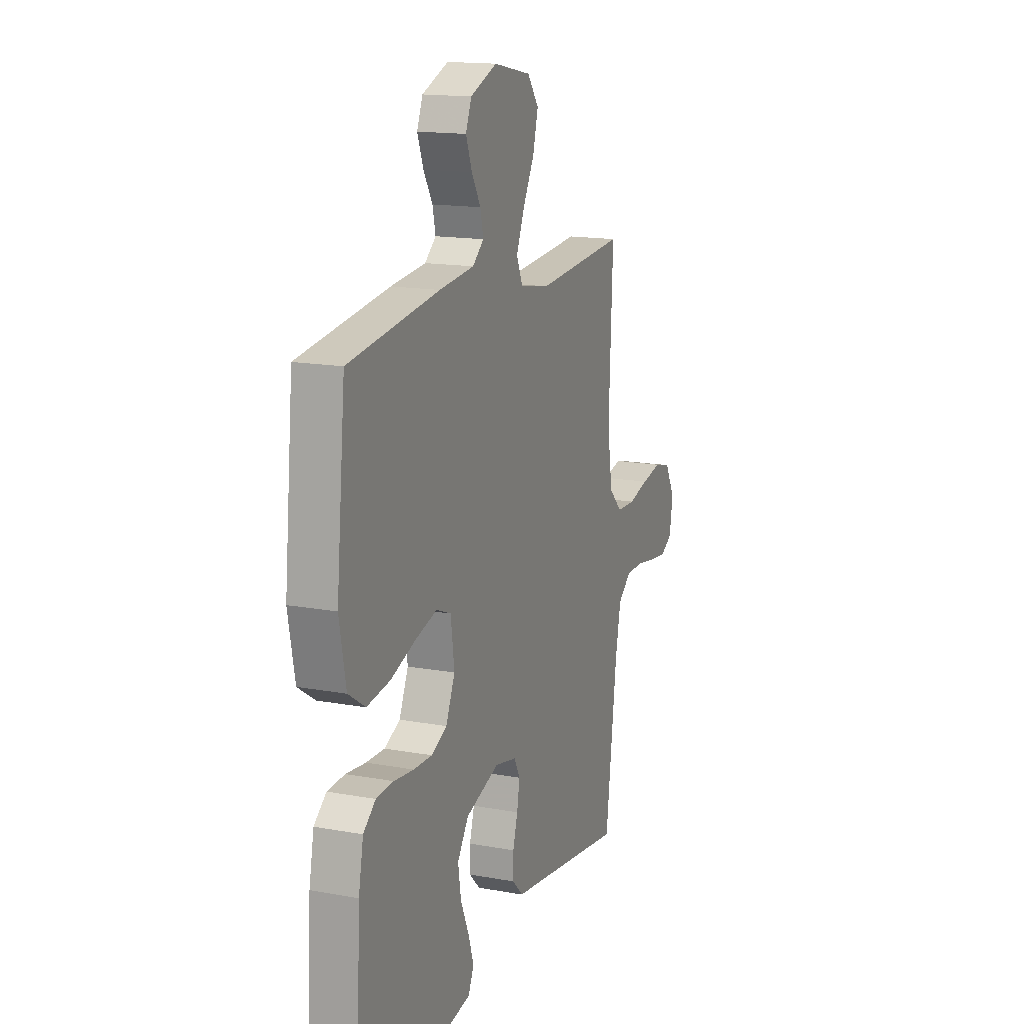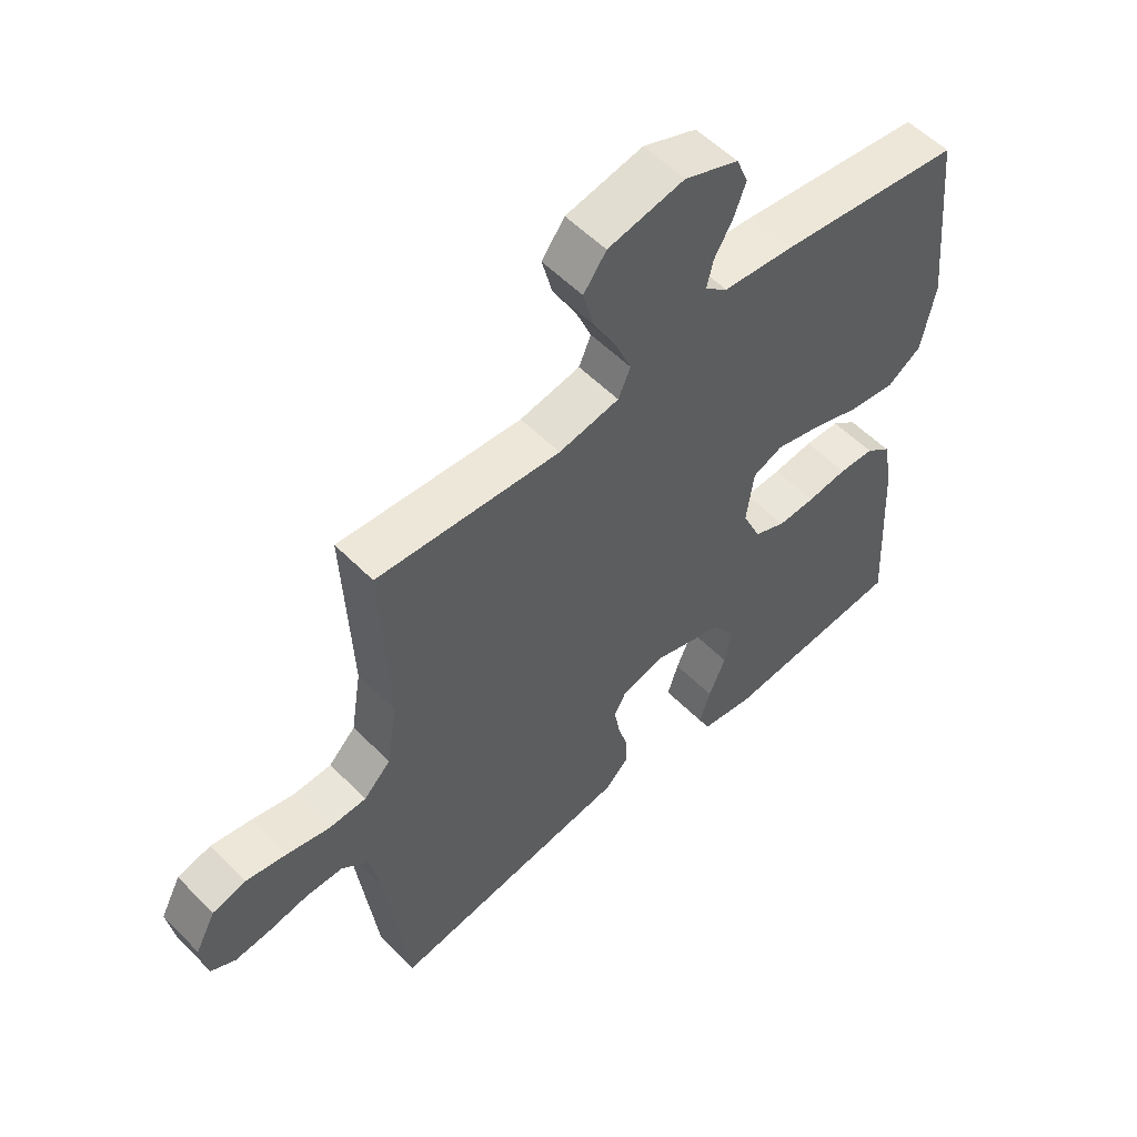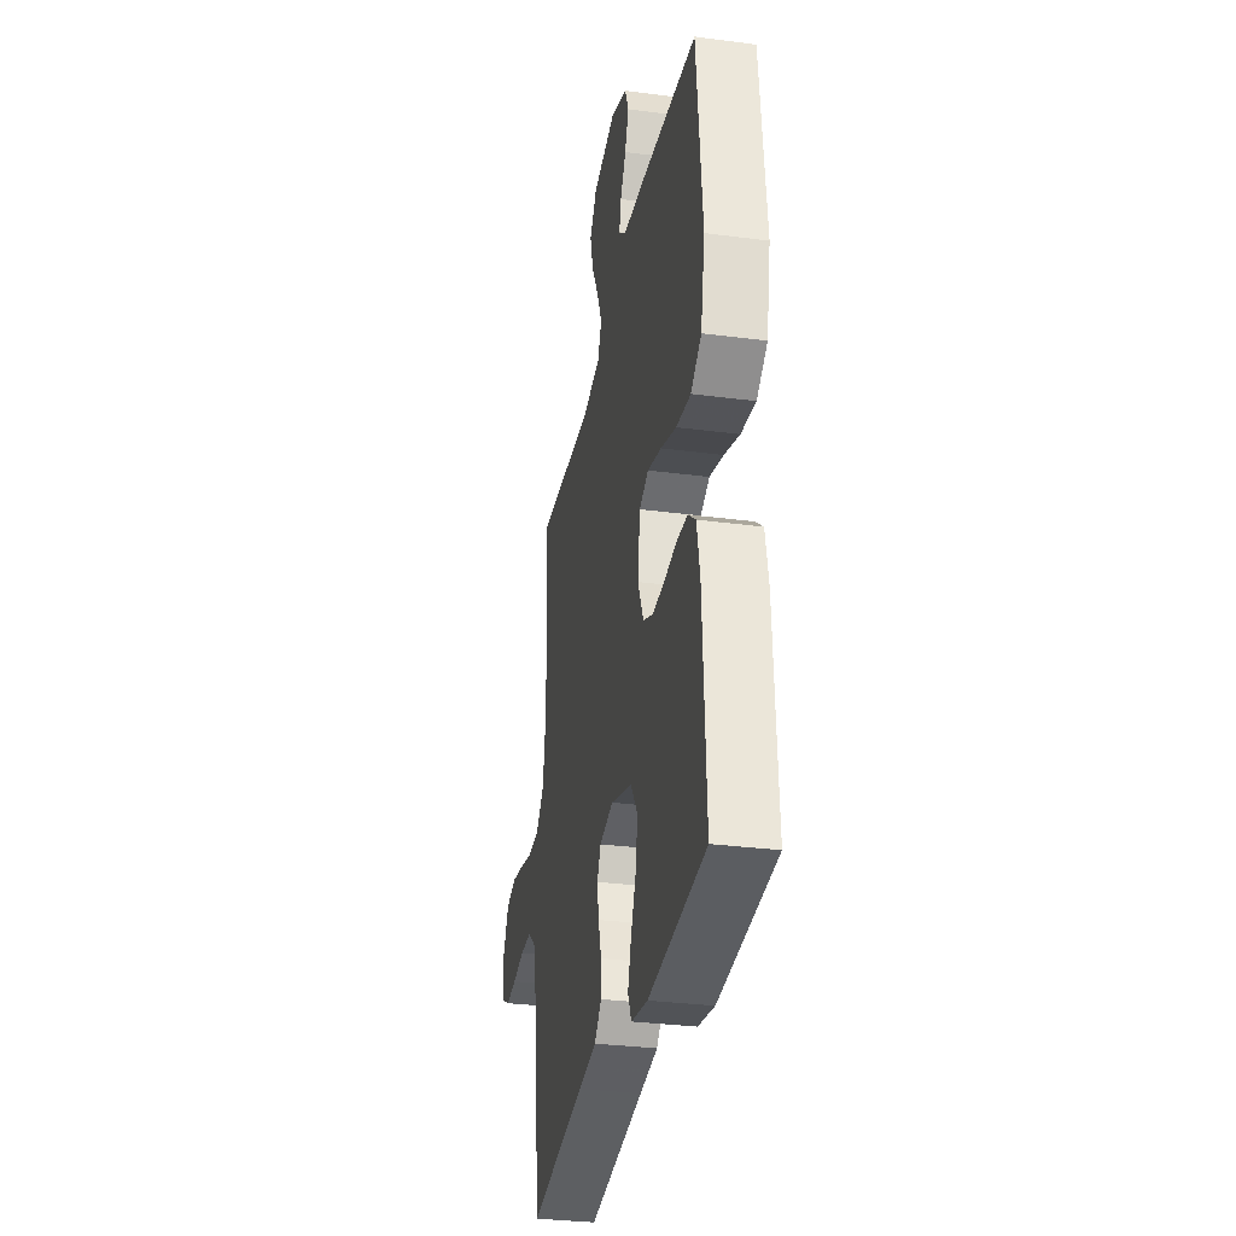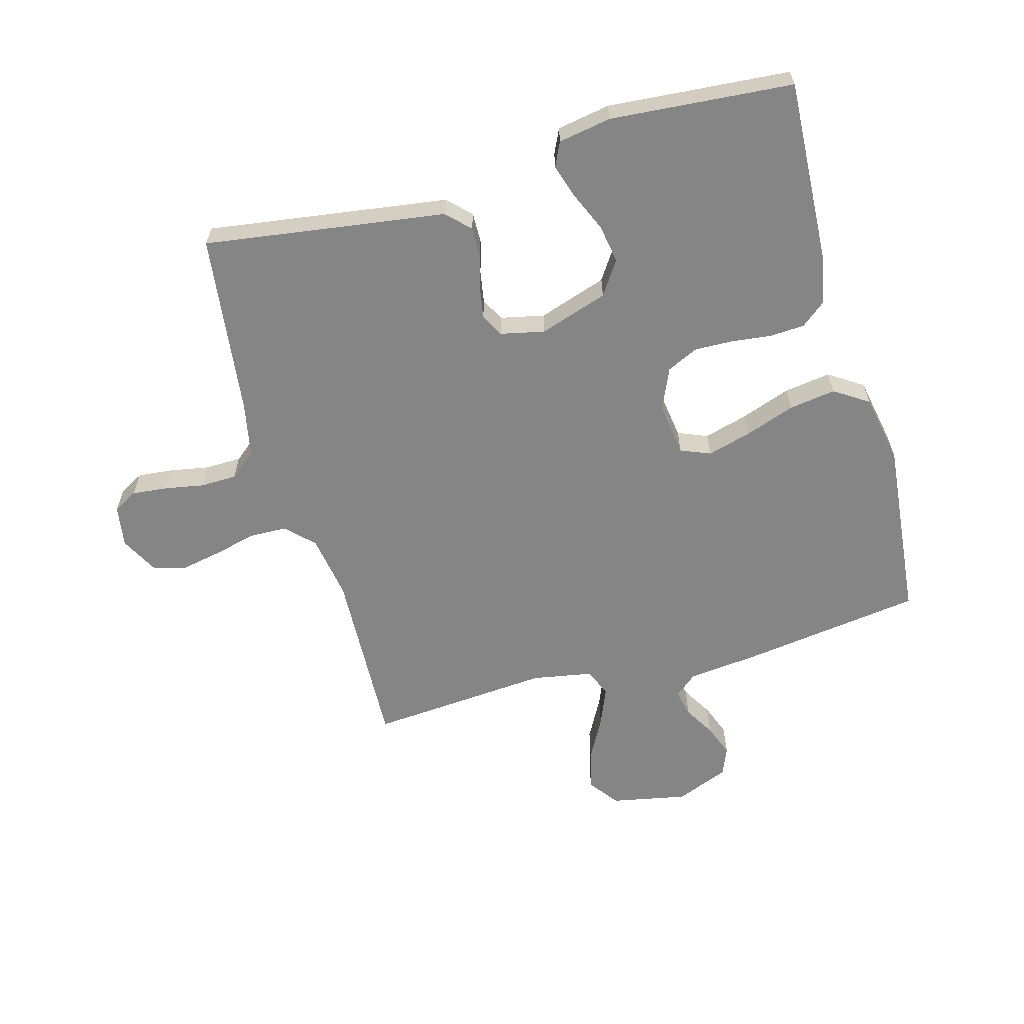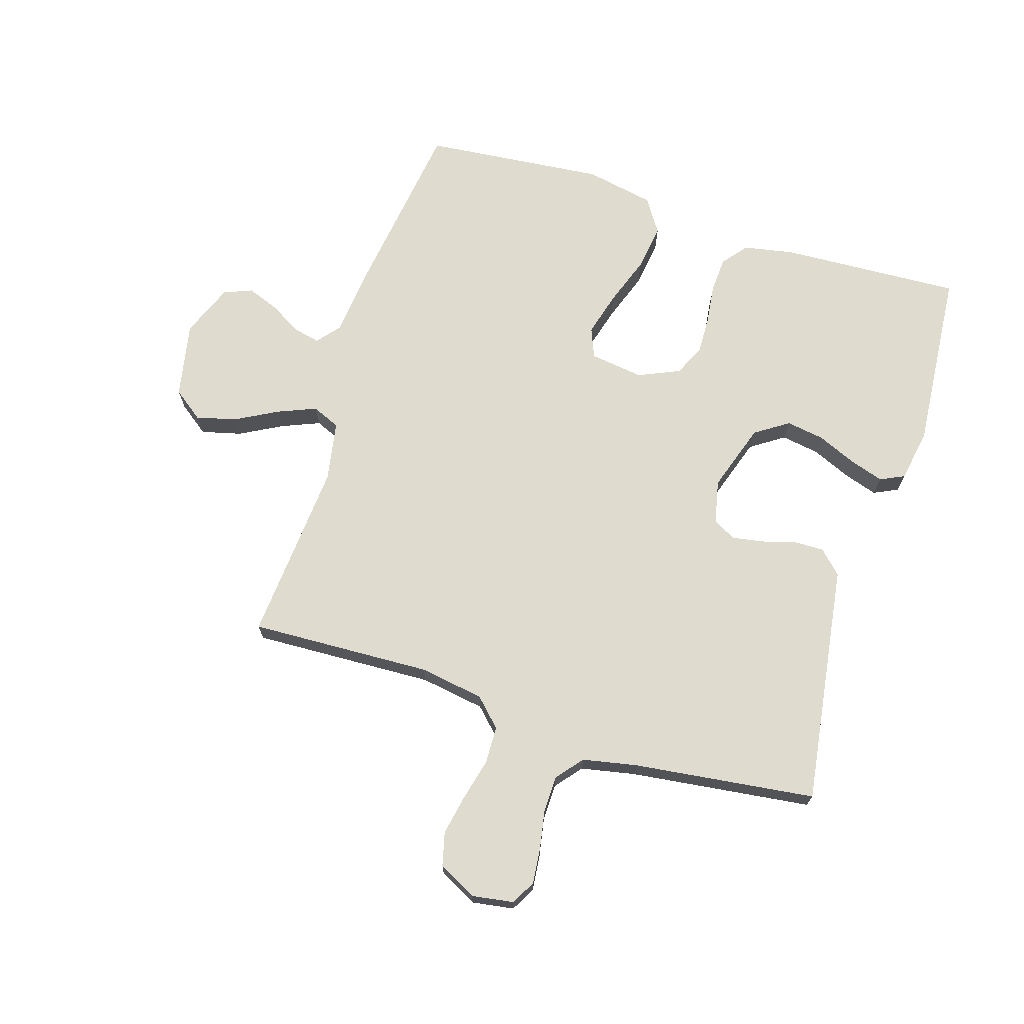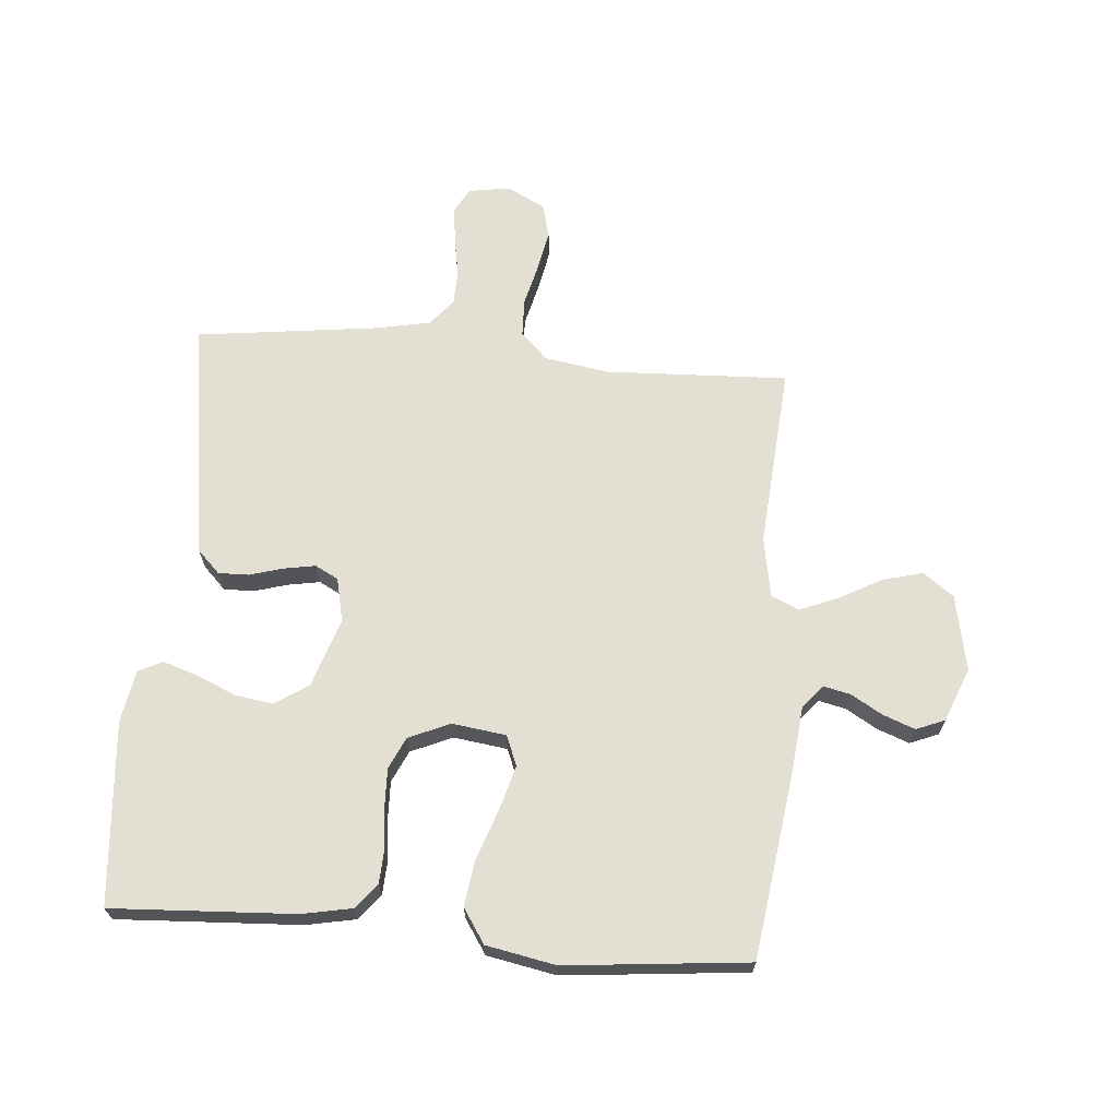
<metadata>
{"format":"obj","ext":"obj","renderer":"f3d","projection":"perspective","resolution":1024,"background":"white","views":[{"elev":15.6,"azim":-68.9,"up":"+Z"},{"elev":55.1,"azim":136.6,"up":"+Z"},{"elev":-31.6,"azim":-100.5,"up":"+Z"},{"elev":-61.7,"azim":-164.3,"up":"+Y"},{"elev":70.4,"azim":107.5,"up":"+Y"},{"elev":67.1,"azim":-85.2,"up":"+Y"}]}
</metadata>
<code>
v -0.5 0.07 0.5
v -0.2 0.07 0.541
v -0.084 0.07 0.553
v -0.047 0.07 0.584
v -0.057 0.07 0.629
v -0.087 0.07 0.68
v -0.107 0.07 0.733
v -0.088 0.07 0.78
v 0 0.07 0.815
v 0.125 0.07 0.79
v 0.162 0.07 0.74
v 0.145 0.07 0.674
v 0.107 0.07 0.604
v 0.081 0.07 0.541
v 0.101 0.07 0.495
v 0.2 0.07 0.477
v 0.5 0.07 0.5
v 0.487 0.07 0.2
v 0.504 0.07 0.093
v 0.548 0.07 0.049
v 0.61 0.07 0.047
v 0.679 0.07 0.064
v 0.746 0.07 0.077
v 0.801 0.07 0.063
v 0.834 0.07 0
v 0.823 0.07 -0.069
v 0.783 0.07 -0.091
v 0.725 0.07 -0.085
v 0.66 0.07 -0.073
v 0.6 0.07 -0.074
v 0.556 0.07 -0.11
v 0.538 0.07 -0.2
v 0.5 0.07 -0.5
v 0.2 0.07 -0.456
v 0.103 0.07 -0.442
v 0.066 0.07 -0.405
v 0.067 0.07 -0.355
v 0.083 0.07 -0.3
v 0.092 0.07 -0.248
v 0.072 0.07 -0.21
v 0 0.07 -0.194
v -0.113 0.07 -0.231
v -0.15 0.07 -0.286
v -0.14 0.07 -0.349
v -0.112 0.07 -0.414
v -0.094 0.07 -0.47
v -0.113 0.07 -0.51
v -0.2 0.07 -0.525
v -0.5 0.07 -0.5
v -0.484 0.07 -0.2
v -0.468 0.07 -0.118
v -0.427 0.07 -0.085
v -0.369 0.07 -0.082
v -0.303 0.07 -0.09
v -0.241 0.07 -0.092
v -0.189 0.07 -0.068
v -0.159 0.07 0
v -0.171 0.07 0.089
v -0.22 0.07 0.109
v -0.293 0.07 0.089
v -0.375 0.07 0.06
v -0.452 0.07 0.049
v -0.508 0.07 0.086
v -0.53 0.07 0.2
v -0.5 0 0.5
v -0.2 0 0.541
v -0.084 0 0.553
v -0.047 0 0.584
v -0.057 0 0.629
v -0.087 0 0.68
v -0.107 0 0.733
v -0.088 0 0.78
v 0 0 0.815
v 0.125 0 0.79
v 0.162 0 0.74
v 0.145 0 0.674
v 0.107 0 0.604
v 0.081 0 0.541
v 0.101 0 0.495
v 0.2 0 0.477
v 0.5 0 0.5
v 0.487 0 0.2
v 0.504 0 0.093
v 0.548 0 0.049
v 0.61 0 0.047
v 0.679 0 0.064
v 0.746 0 0.077
v 0.801 0 0.063
v 0.834 0 0
v 0.823 0 -0.069
v 0.783 0 -0.091
v 0.725 0 -0.085
v 0.66 0 -0.073
v 0.6 0 -0.074
v 0.556 0 -0.11
v 0.538 0 -0.2
v 0.5 0 -0.5
v 0.2 0 -0.456
v 0.103 0 -0.442
v 0.066 0 -0.405
v 0.067 0 -0.355
v 0.083 0 -0.3
v 0.092 0 -0.248
v 0.072 0 -0.21
v 0 0 -0.194
v -0.113 0 -0.231
v -0.15 0 -0.286
v -0.14 0 -0.349
v -0.112 0 -0.414
v -0.094 0 -0.47
v -0.113 0 -0.51
v -0.2 0 -0.525
v -0.5 0 -0.5
v -0.484 0 -0.2
v -0.468 0 -0.118
v -0.427 0 -0.085
v -0.369 0 -0.082
v -0.303 0 -0.09
v -0.241 0 -0.092
v -0.189 0 -0.068
v -0.159 0 0
v -0.171 0 0.089
v -0.22 0 0.109
v -0.293 0 0.089
v -0.375 0 0.06
v -0.452 0 0.049
v -0.508 0 0.086
v -0.53 0 0.2
f 60 61 62 63
f 59 60 63 64
f 51 52 53 54
f 51 54 55
f 50 51 55
f 49 50 55
f 48 49 55 56
f 44 45 46 47
f 44 47 48 56
f 35 36 37 38
f 34 35 38 39
f 32 33 34 39
f 31 32 39 40
f 26 27 28 29
f 26 29 30
f 25 26 30
f 24 25 30
f 21 22 23 24
f 21 24 30
f 20 21 30 31
f 16 17 18
f 15 16 18 19
f 10 11 12 13
f 10 13 14
f 9 10 14
f 8 9 14
f 5 6 7 8
f 4 5 8 14
f 3 4 14 15
f 59 64 1 2
f 58 59 2 3
f 57 58 3 15
f 43 44 56
f 42 43 56 57
f 41 42 57 15
f 20 31 40 41
f 15 19 20 41
f 127 126 125 124
f 128 127 124 123
f 118 117 116 115
f 119 118 115
f 119 115 114
f 119 114 113
f 120 119 113 112
f 111 110 109 108
f 120 112 111 108
f 102 101 100 99
f 103 102 99 98
f 103 98 97 96
f 104 103 96 95
f 93 92 91 90
f 94 93 90
f 94 90 89
f 94 89 88
f 88 87 86 85
f 94 88 85
f 95 94 85 84
f 82 81 80
f 83 82 80 79
f 77 76 75 74
f 78 77 74
f 78 74 73
f 78 73 72
f 72 71 70 69
f 78 72 69 68
f 79 78 68 67
f 66 65 128 123
f 67 66 123 122
f 79 67 122 121
f 120 108 107
f 121 120 107 106
f 79 121 106 105
f 105 104 95 84
f 105 84 83 79
f 1 65 66 2
f 2 66 67 3
f 3 67 68 4
f 4 68 69 5
f 5 69 70 6
f 6 70 71 7
f 7 71 72 8
f 8 72 73 9
f 9 73 74 10
f 10 74 75 11
f 11 75 76 12
f 12 76 77 13
f 13 77 78 14
f 14 78 79 15
f 15 79 80 16
f 16 80 81 17
f 17 81 82 18
f 18 82 83 19
f 19 83 84 20
f 20 84 85 21
f 21 85 86 22
f 22 86 87 23
f 23 87 88 24
f 24 88 89 25
f 25 89 90 26
f 26 90 91 27
f 27 91 92 28
f 28 92 93 29
f 29 93 94 30
f 30 94 95 31
f 31 95 96 32
f 32 96 97 33
f 33 97 98 34
f 34 98 99 35
f 35 99 100 36
f 36 100 101 37
f 37 101 102 38
f 38 102 103 39
f 39 103 104 40
f 40 104 105 41
f 41 105 106 42
f 42 106 107 43
f 43 107 108 44
f 44 108 109 45
f 45 109 110 46
f 46 110 111 47
f 47 111 112 48
f 48 112 113 49
f 49 113 114 50
f 50 114 115 51
f 51 115 116 52
f 52 116 117 53
f 53 117 118 54
f 54 118 119 55
f 55 119 120 56
f 56 120 121 57
f 57 121 122 58
f 58 122 123 59
f 59 123 124 60
f 60 124 125 61
f 61 125 126 62
f 62 126 127 63
f 63 127 128 64
f 64 128 65 1

</code>
